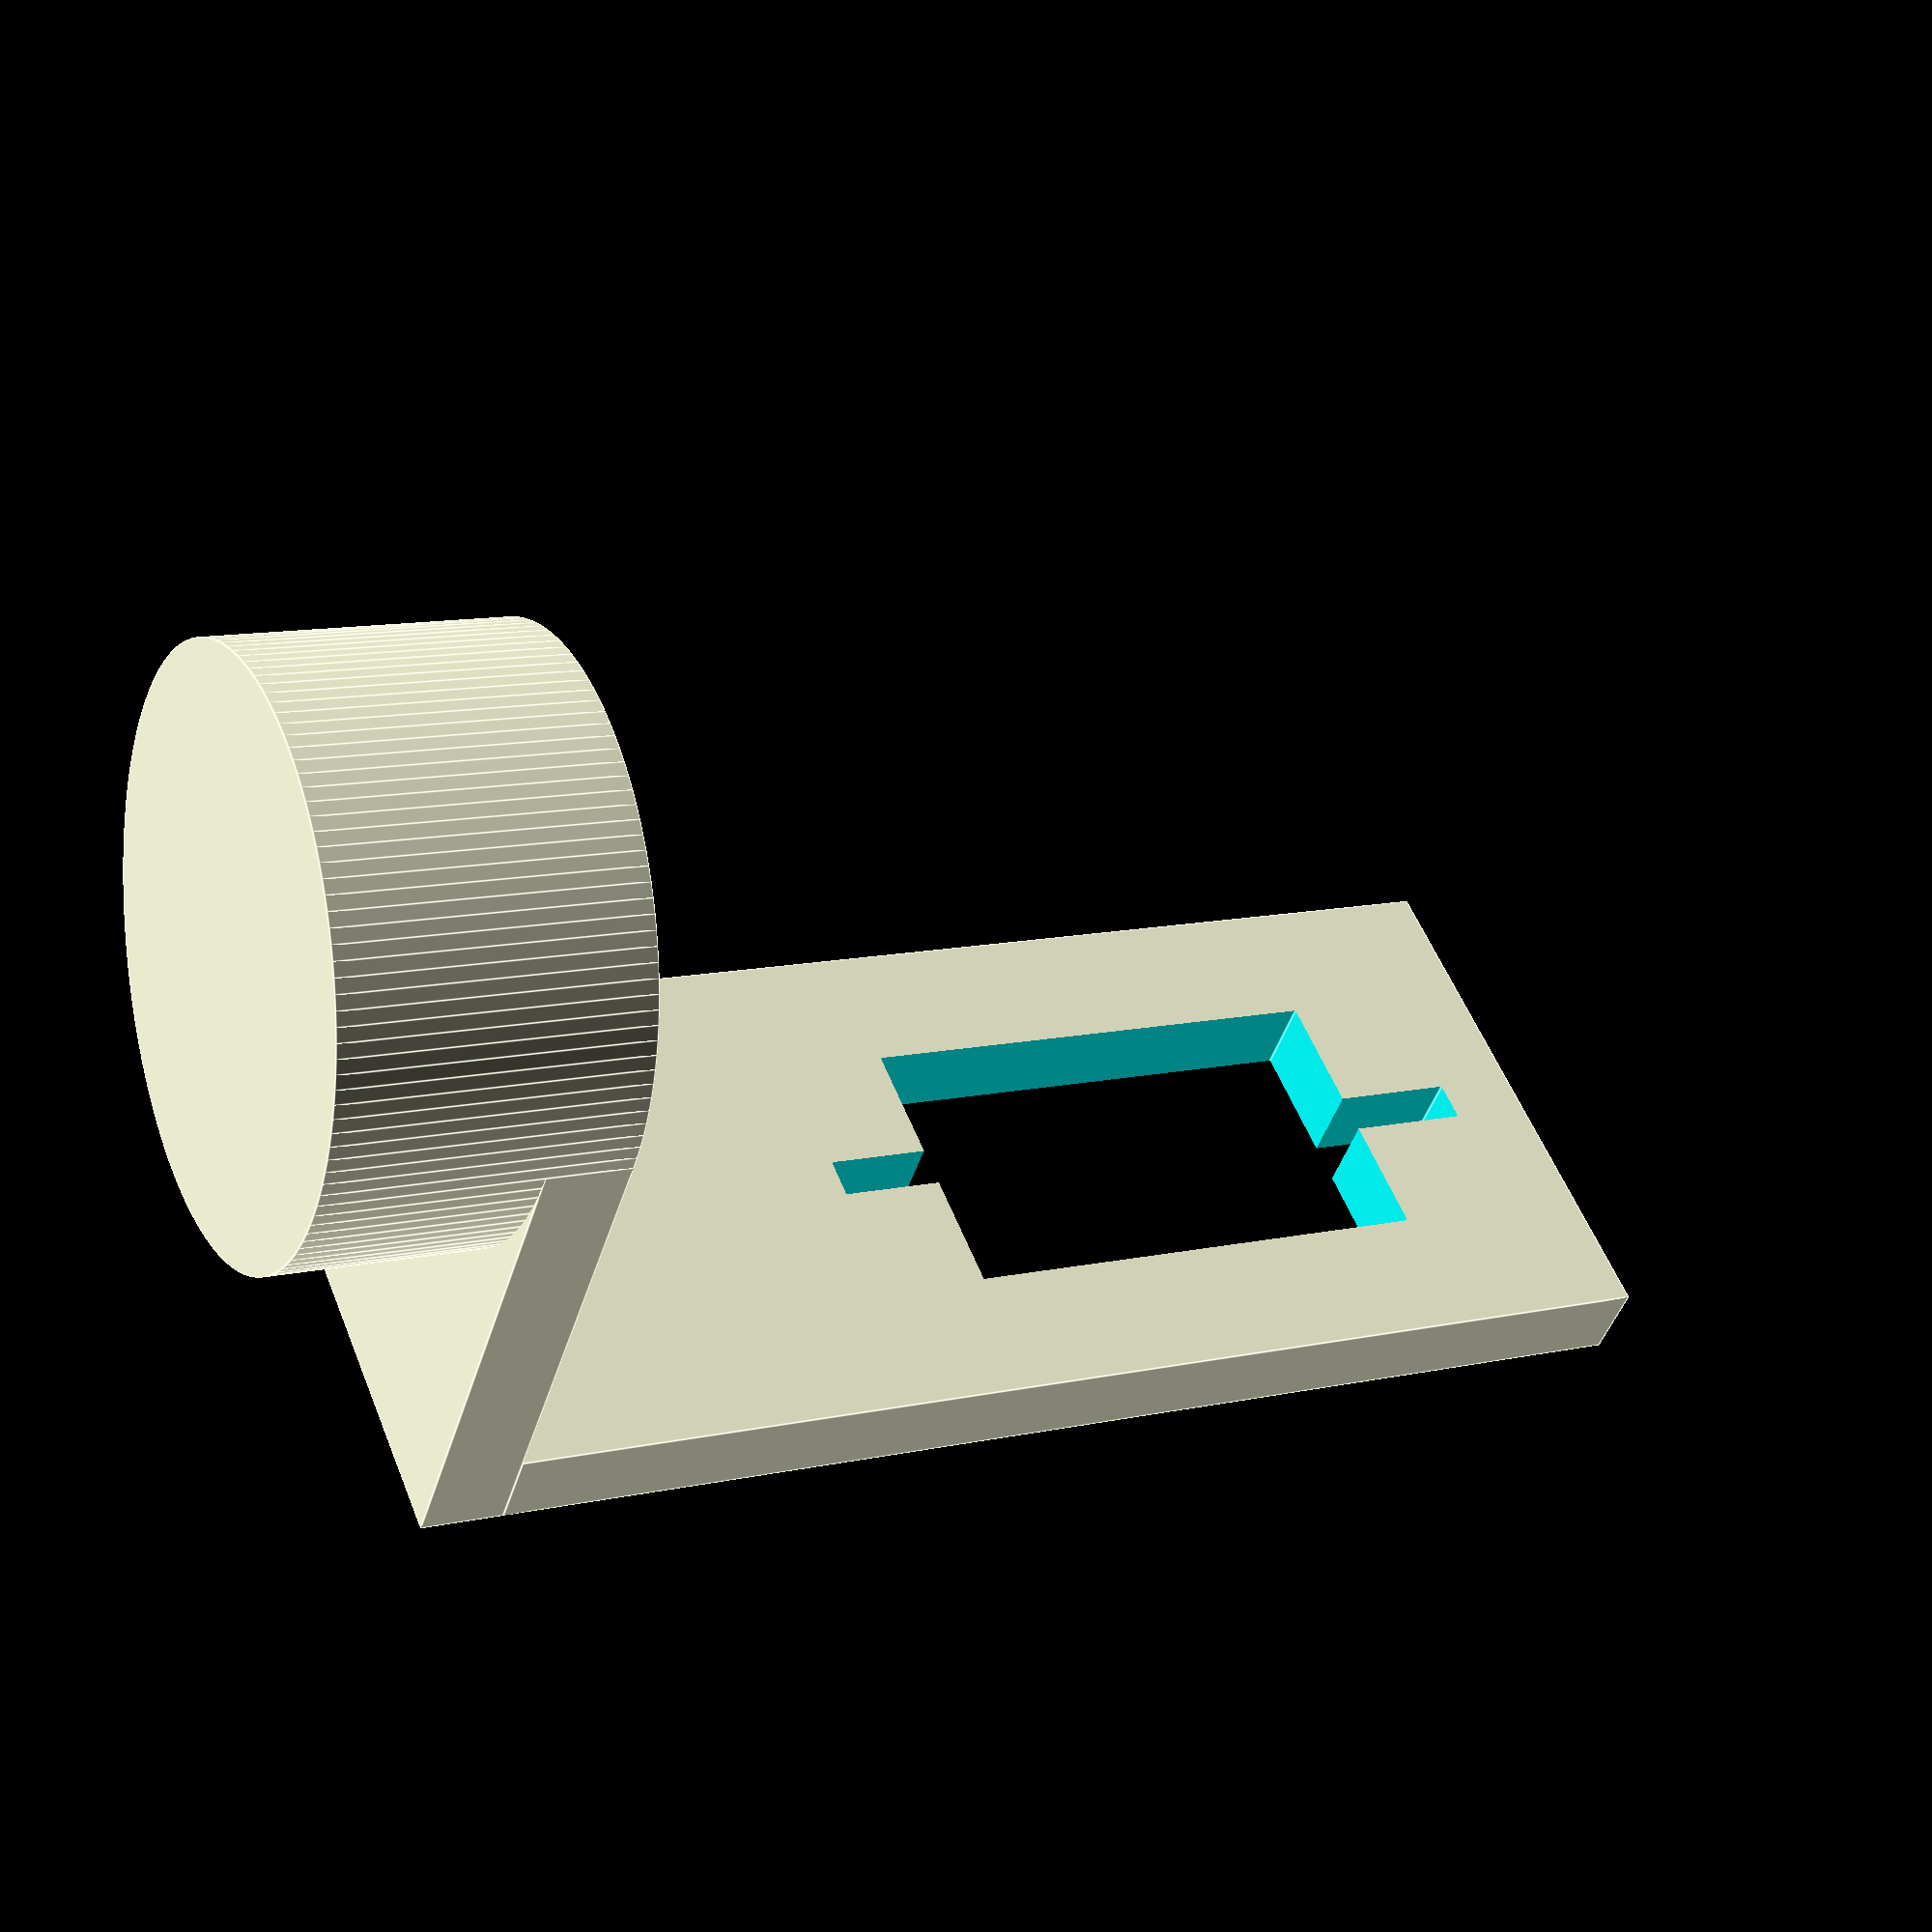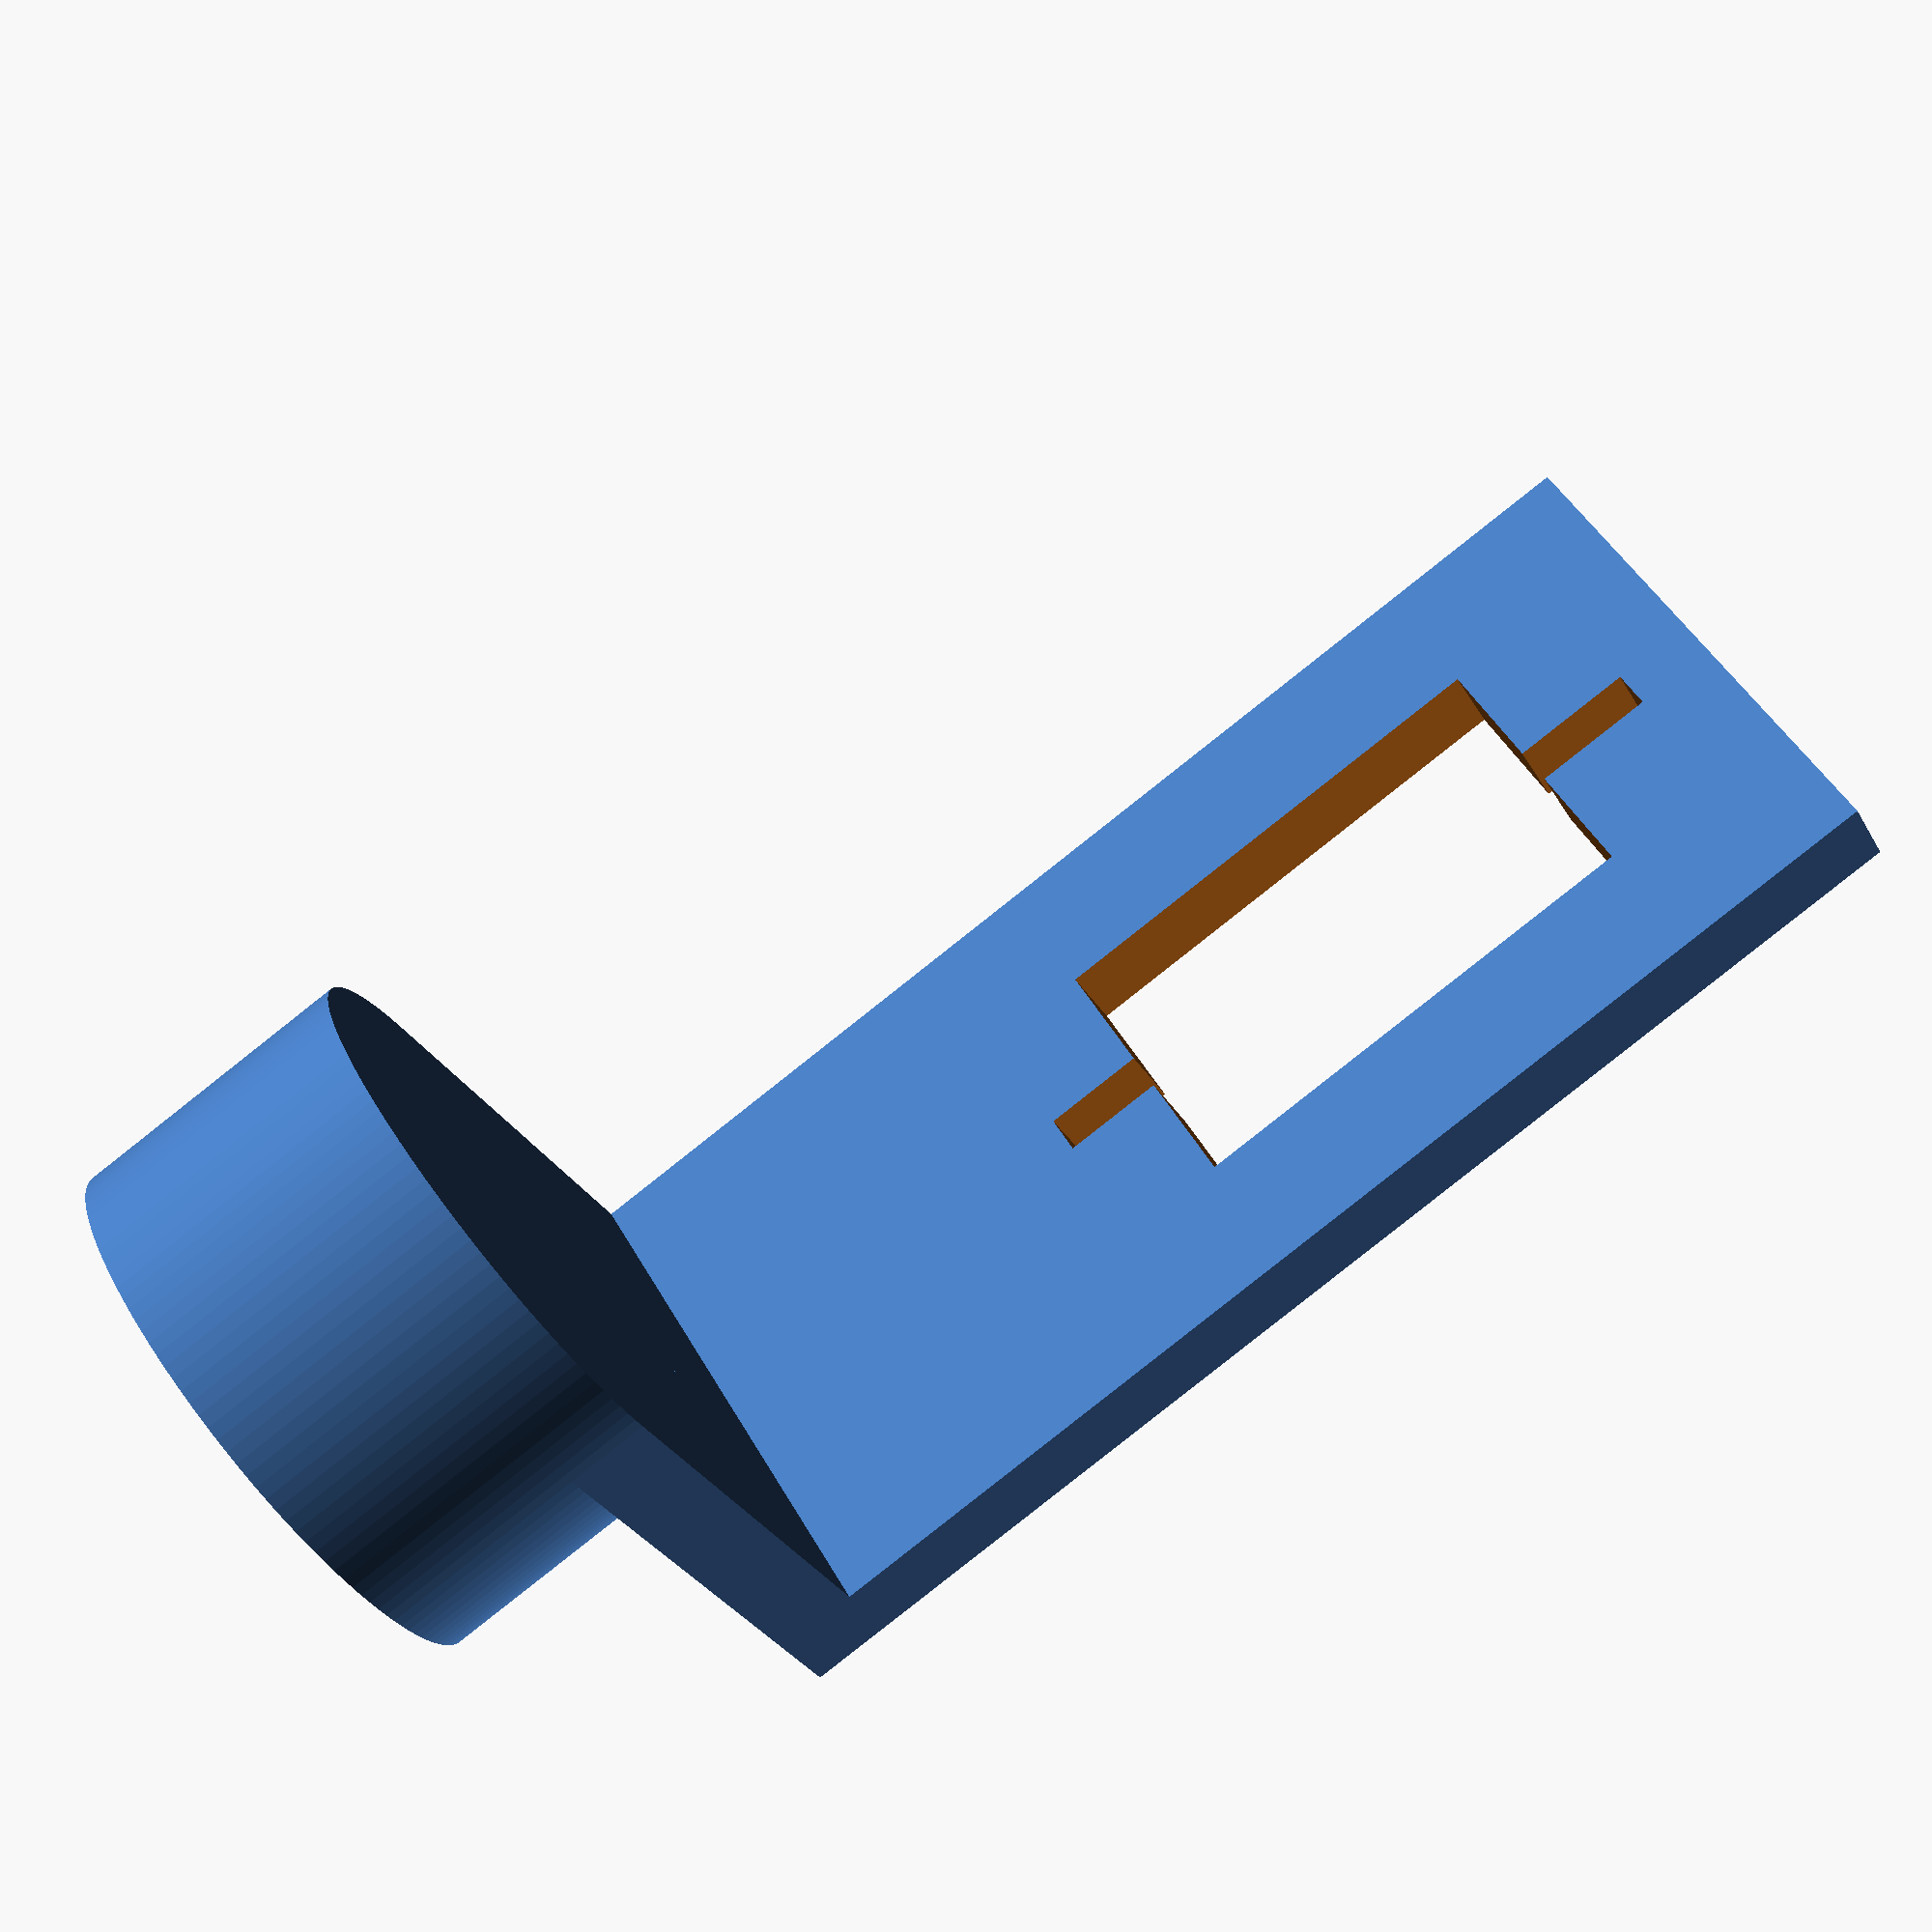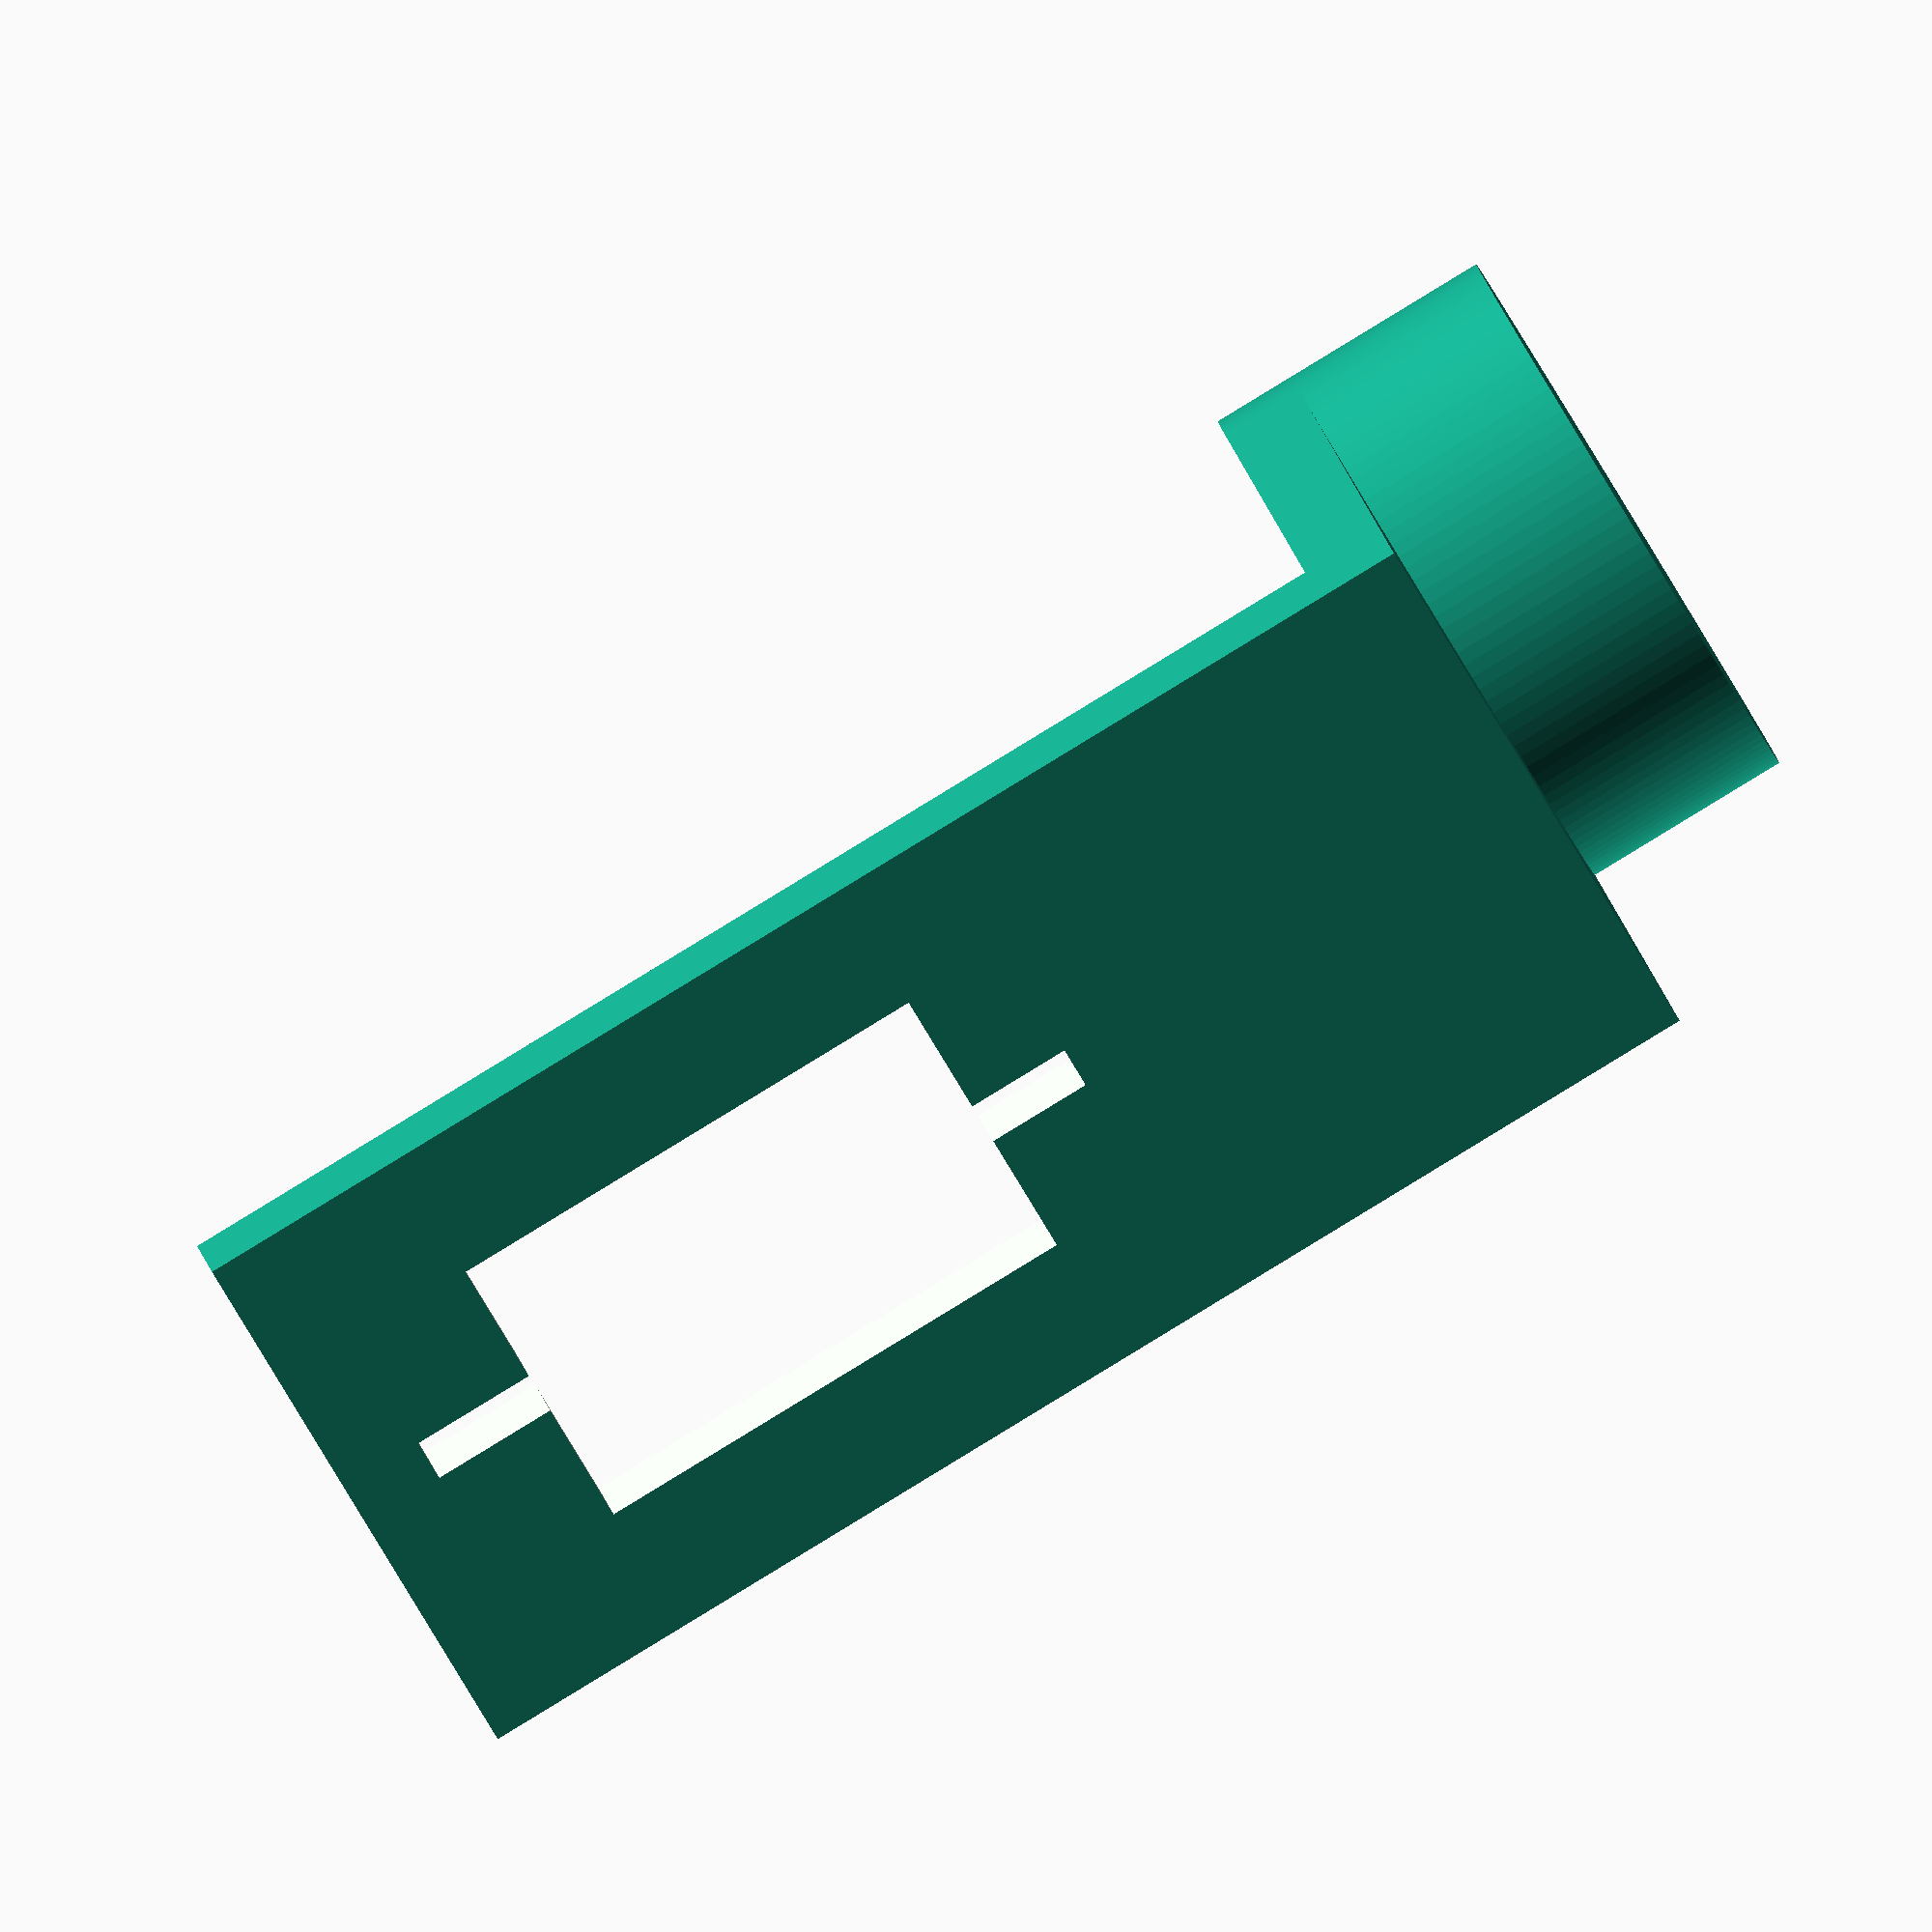
<openscad>
$fn = 128;

cylinder_height = 14;
cylinder_diameter = 27;

rec1_x_len = 25;
rec1_y_len = cylinder_diameter;
rec1_thickness = 4;

rec2_thickness = 4;
rec2_h = 60;
rec2_w = cylinder_diameter;

servo_hole_h = 24;
servo_hole_w = 14;

little_hole_w = 2;
little_hole_h = 5;

union()
{
    cylinder(h = cylinder_height, r1 = cylinder_diameter/2, r2 = cylinder_diameter/2, center = false);

    /*Rec1*/
    translate([-rec1_x_len,-rec1_y_len/2, cylinder_height-rec1_thickness])
        cube(size=[rec1_x_len,rec1_y_len,rec1_thickness], center=false);

    difference()
    {
        /*Rec2*/
        translate([-rec1_x_len,-rec1_y_len/2,cylinder_height])
        cube(size=[rec2_thickness,rec2_w,rec2_h], center=false);

        /*Servo hole*/
        translate([-rec1_x_len-1,-cylinder_diameter/2 + 6.5, cylinder_height+rec2_h-servo_hole_h-10])
        cube(size=[rec2_thickness+2,servo_hole_w,servo_hole_h], center=false);

        /*Top little hole*/
        translate([-rec1_x_len-1,-cylinder_diameter/2 + 6.5, cylinder_height+rec2_h-servo_hole_h-10])
        translate([-1, servo_hole_w/2 - little_hole_w/2, servo_hole_h-1])
        cube(size=[7, little_hole_w, little_hole_h+2], center=false);

        /*Bottom little hole*/
        translate([-rec1_x_len-1,-cylinder_diameter/2 + 6.5, cylinder_height+rec2_h-servo_hole_h-10])
        translate([-1, servo_hole_w/2 - little_hole_w/2, -5])
        cube(size=[7, little_hole_w, little_hole_h+2], center=false);
    }
}

</openscad>
<views>
elev=348.3 azim=231.9 roll=242.5 proj=p view=edges
elev=85.2 azim=131.8 roll=308.3 proj=p view=solid
elev=269.2 azim=109.5 roll=58.7 proj=o view=solid
</views>
